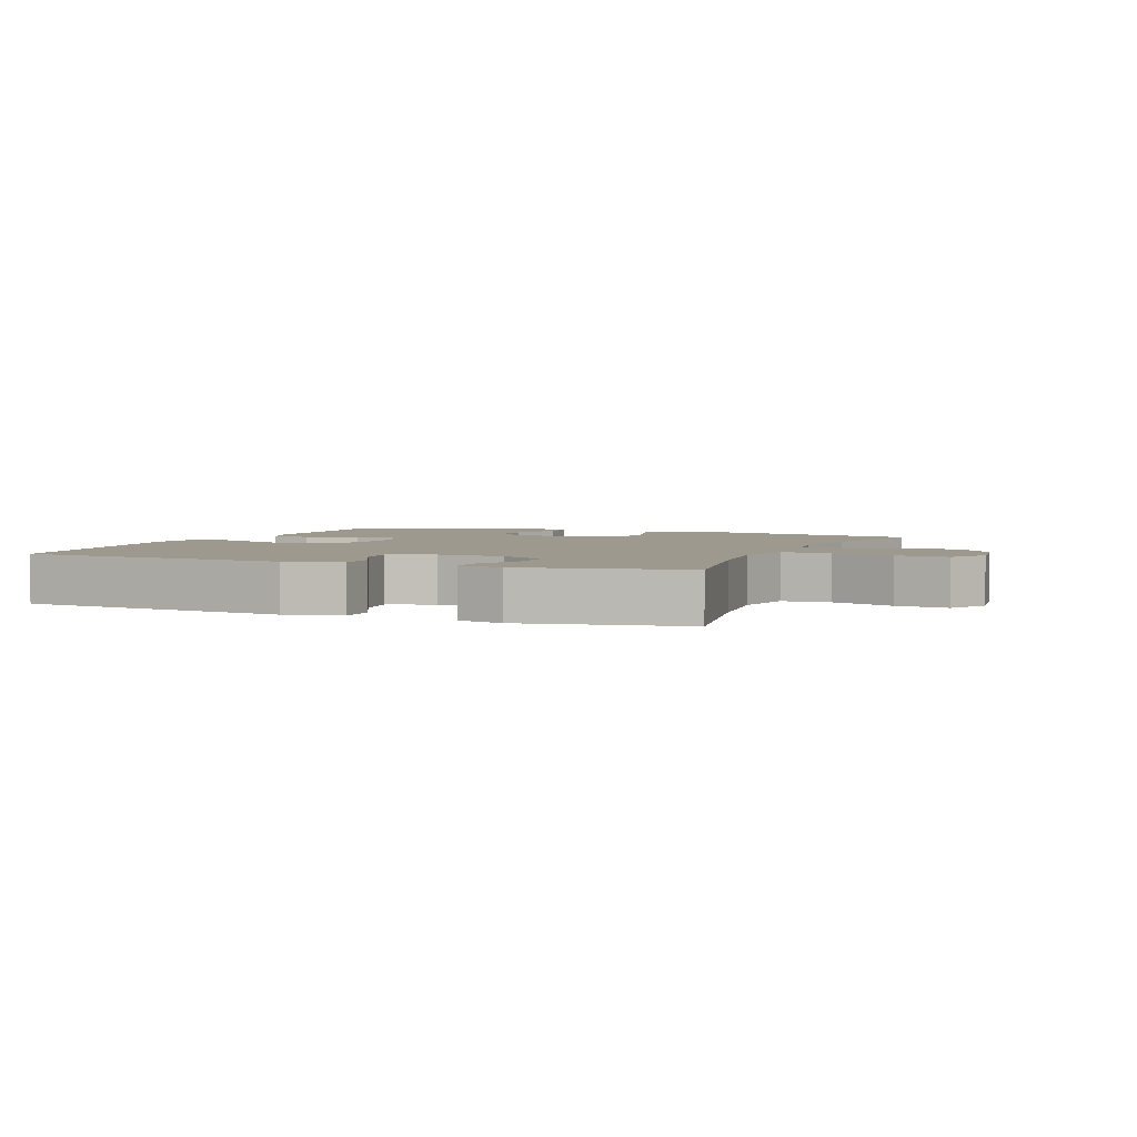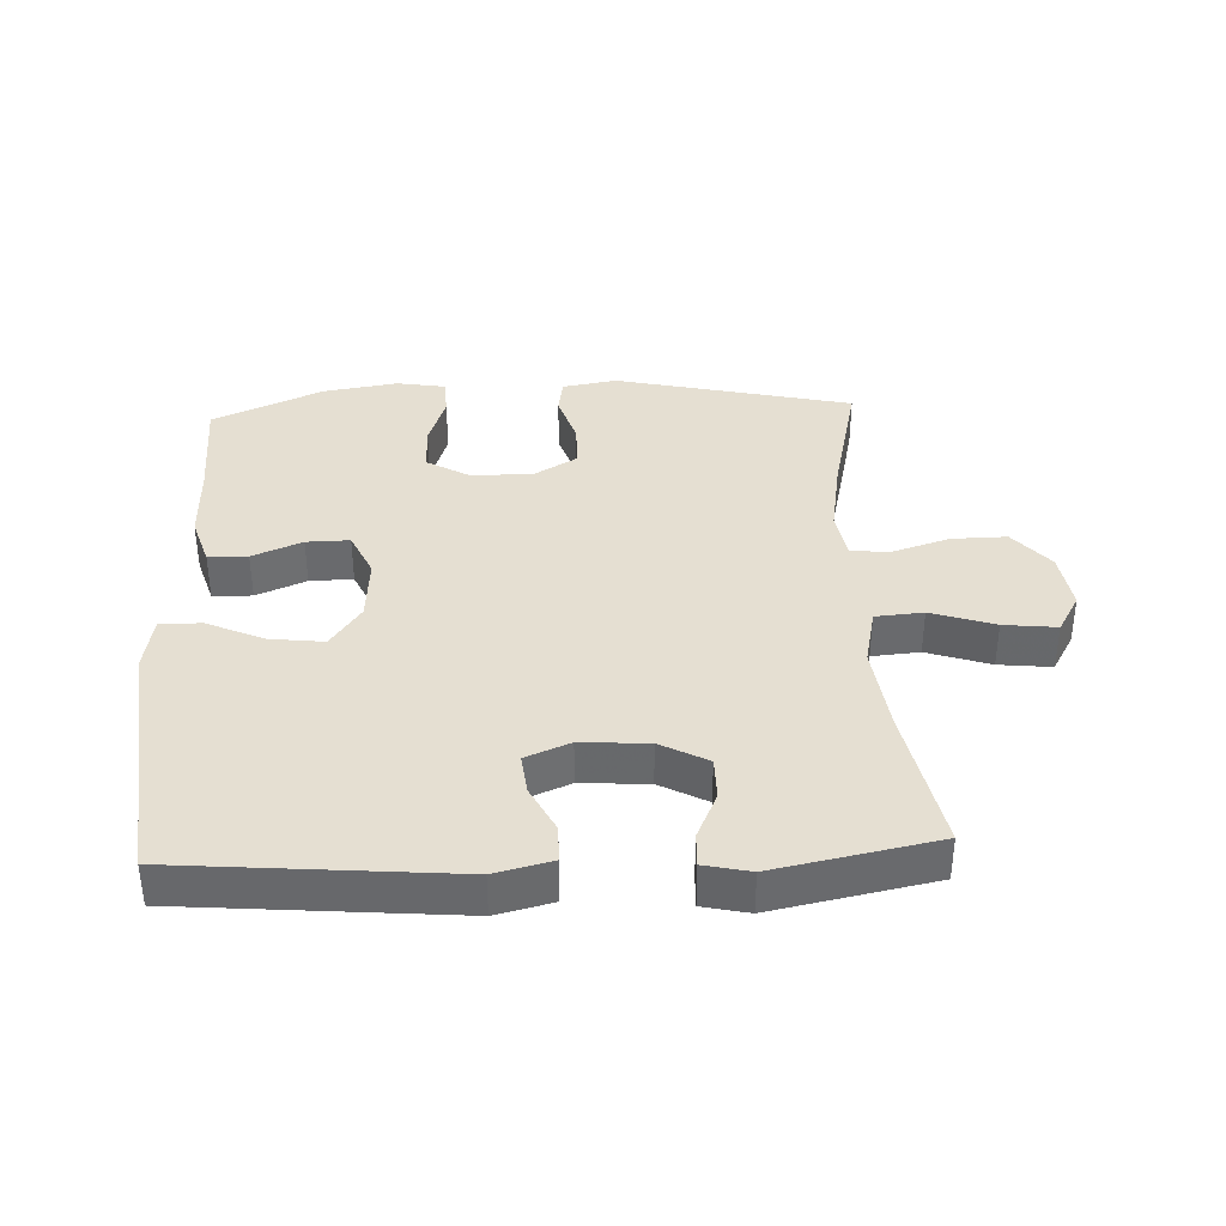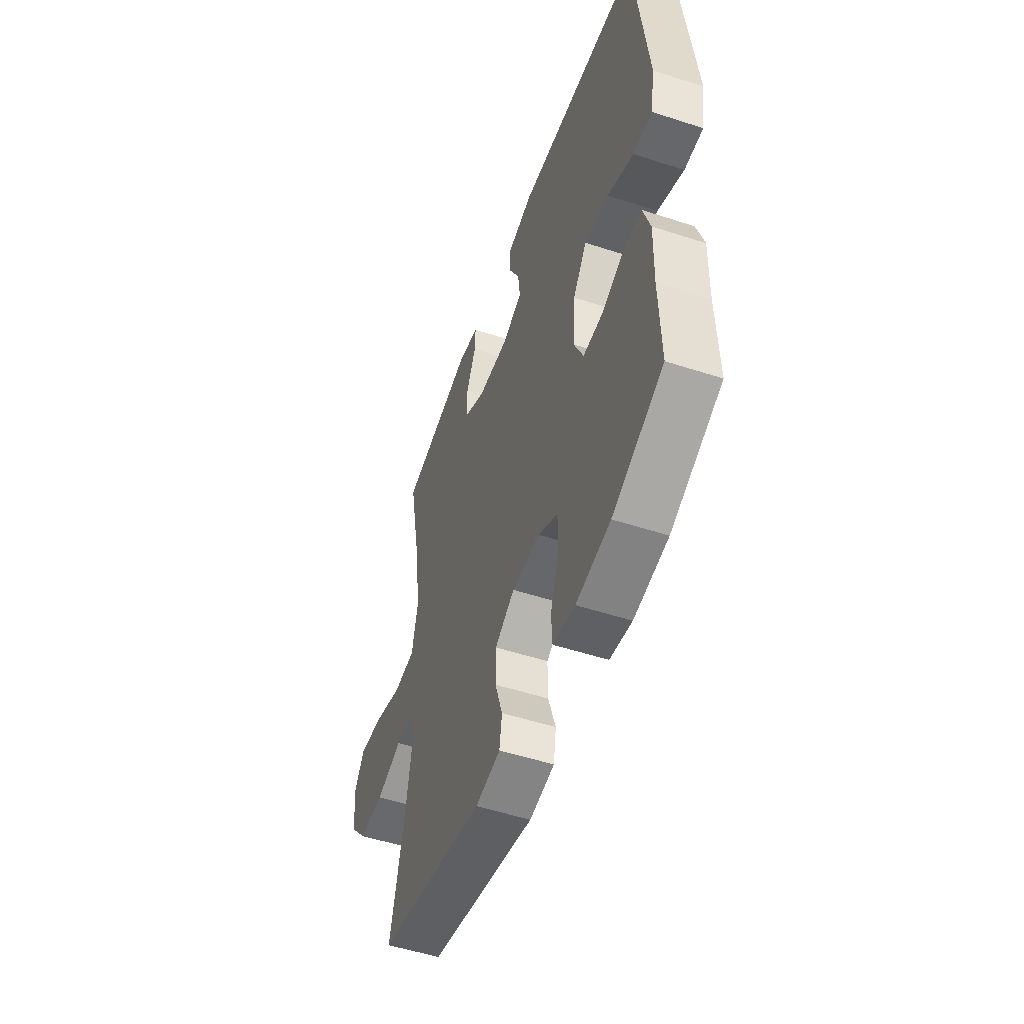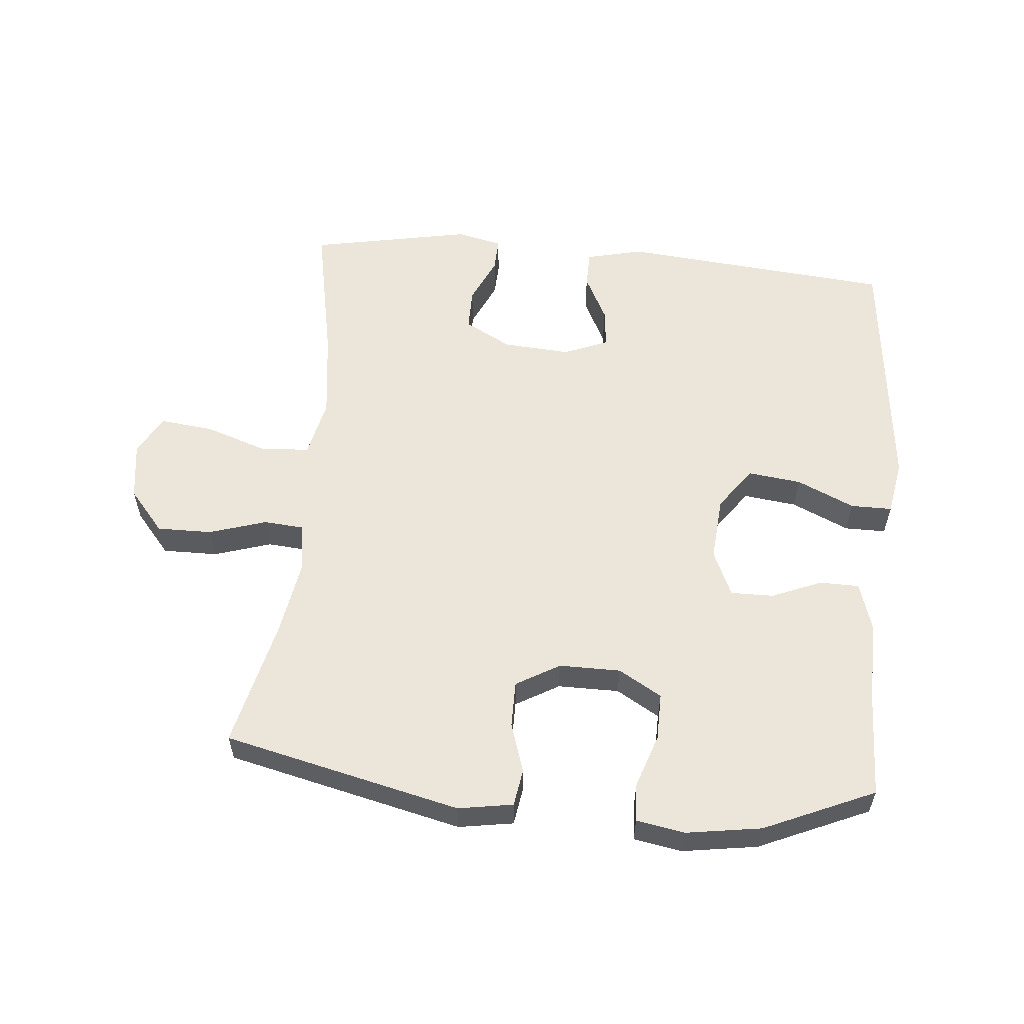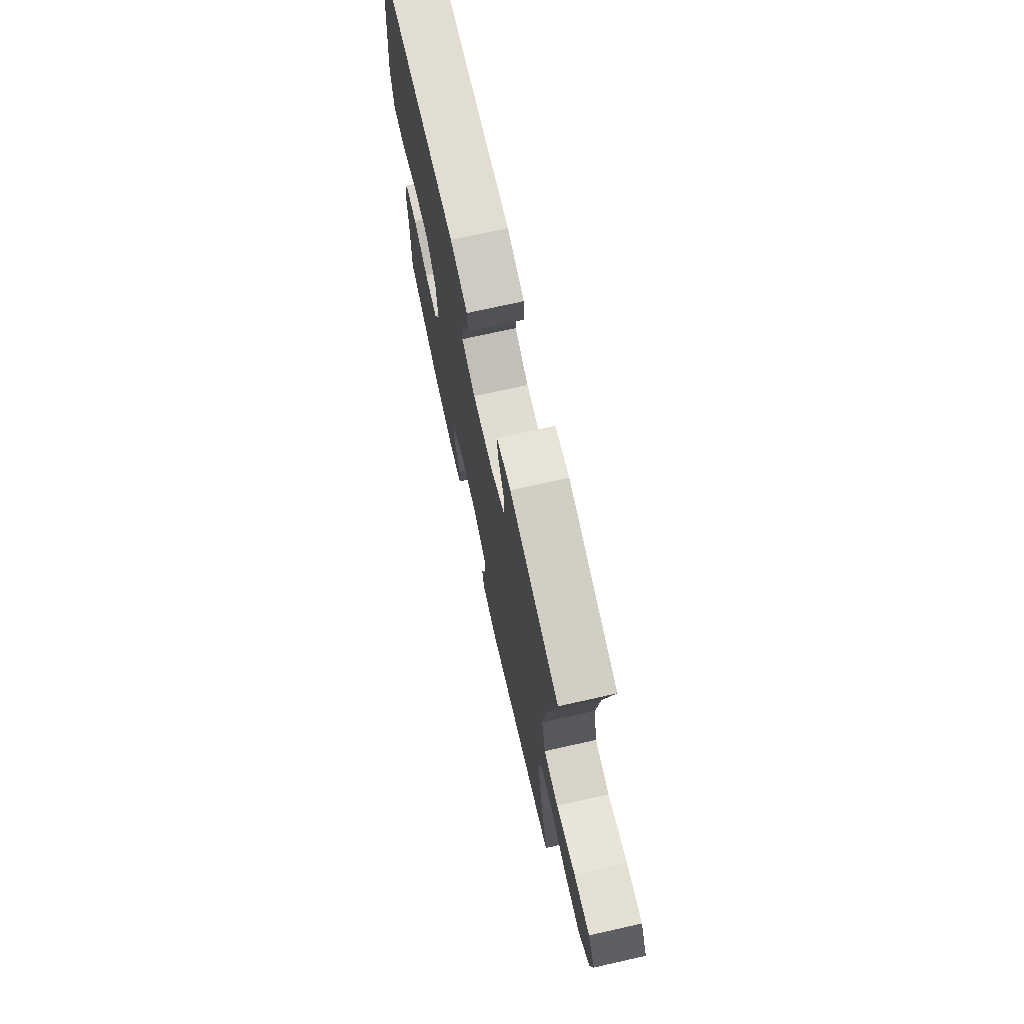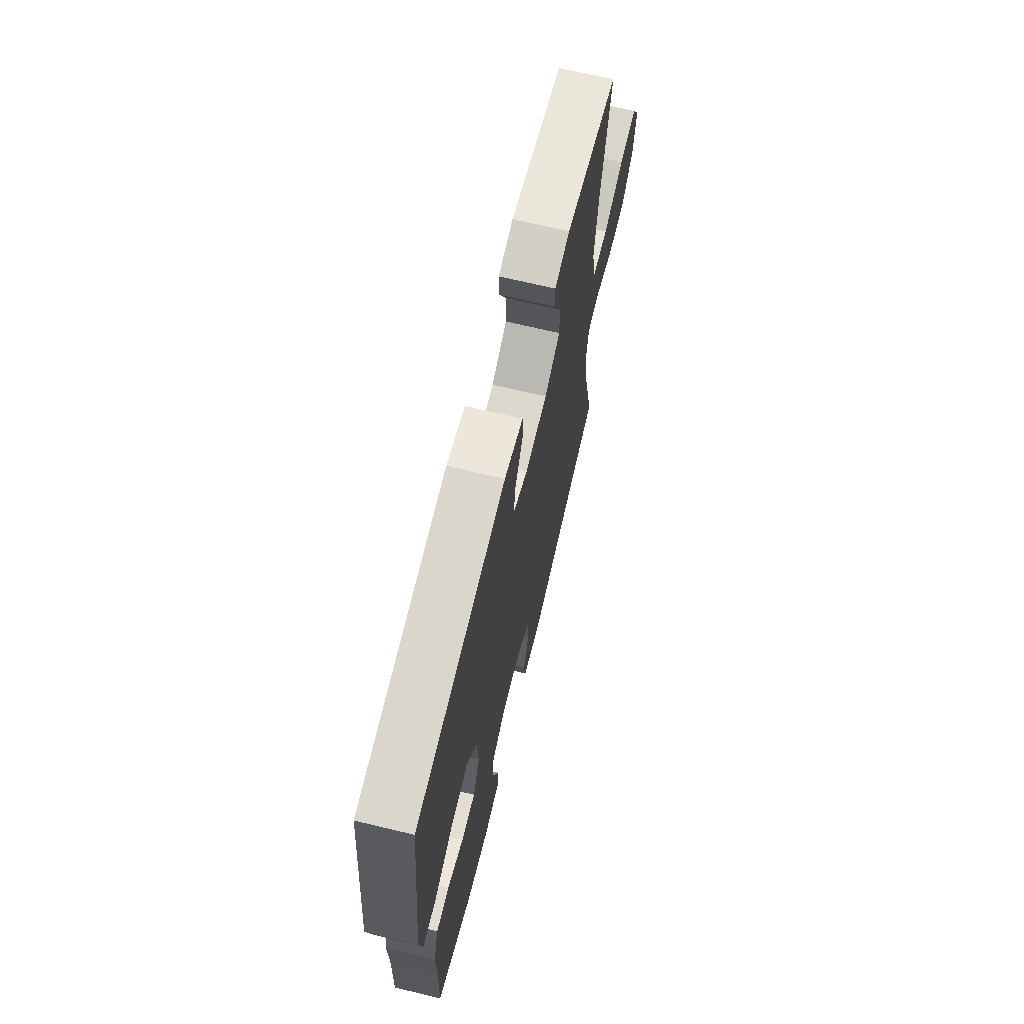
<metadata>
{"format":"obj","ext":"obj","renderer":"f3d","projection":"perspective","resolution":1024,"background":"white","views":[{"elev":3.3,"azim":22.5,"up":"+Y"},{"elev":37.3,"azim":-2.7,"up":"+Y"},{"elev":-52.2,"azim":-109.4,"up":"+Z"},{"elev":57.3,"azim":-174.7,"up":"+Y"},{"elev":72.7,"azim":77.4,"up":"+Z"},{"elev":68.2,"azim":-76.4,"up":"+Z"}]}
</metadata>
<code>
v 0.5 0.07 0.5
v 0.456 0.07 0.275
v 0.439 0.07 0.139
v 0.459 0.07 0.049
v 0.533 0.07 0.043
v 0.631 0.07 0.076
v 0.713 0.07 0.085
v 0.748 0.07 0.025
v 0.735 0.07 -0.066
v 0.68 0.07 -0.131
v 0.595 0.07 -0.13
v 0.506 0.07 -0.102
v 0.445 0.07 -0.107
v 0.433 0.07 -0.184
v 0.453 0.07 -0.302
v 0.5 0.07 -0.5
v 0.134 0.07 -0.585
v 0.049 0.07 -0.571
v 0.04 0.07 -0.514
v 0.065 0.07 -0.436
v 0.065 0.07 -0.365
v -0.002 0.07 -0.326
v -0.097 0.07 -0.326
v -0.164 0.07 -0.365
v -0.163 0.07 -0.438
v -0.135 0.07 -0.521
v -0.138 0.07 -0.58
v -0.213 0.07 -0.593
v -0.329 0.07 -0.575
v -0.5 0.07 -0.5
v -0.495 0.07 -0.332
v -0.498 0.07 -0.212
v -0.474 0.07 -0.135
v -0.413 0.07 -0.134
v -0.336 0.07 -0.166
v -0.269 0.07 -0.167
v -0.237 0.07 -0.096
v -0.245 0.07 0.004
v -0.292 0.07 0.07
v -0.375 0.07 0.06
v -0.464 0.07 0.02
v -0.528 0.07 0.02
v -0.543 0.07 0.105
v -0.5 0.07 0.5
v -0.077 0.07 0.538
v 0.011 0.07 0.517
v 0.012 0.07 0.46
v -0.025 0.07 0.387
v -0.032 0.07 0.325
v 0.037 0.07 0.297
v 0.141 0.07 0.304
v 0.214 0.07 0.343
v 0.214 0.07 0.409
v 0.181 0.07 0.481
v 0.179 0.07 0.533
v 0.25 0.07 0.549
v 0.5 0 0.5
v 0.456 0 0.275
v 0.439 0 0.139
v 0.459 0 0.049
v 0.533 0 0.043
v 0.631 0 0.076
v 0.713 0 0.085
v 0.748 0 0.025
v 0.735 0 -0.066
v 0.68 0 -0.131
v 0.595 0 -0.13
v 0.506 0 -0.102
v 0.445 0 -0.107
v 0.433 0 -0.184
v 0.453 0 -0.302
v 0.5 0 -0.5
v 0.134 0 -0.585
v 0.049 0 -0.571
v 0.04 0 -0.514
v 0.065 0 -0.436
v 0.065 0 -0.365
v -0.002 0 -0.326
v -0.097 0 -0.326
v -0.164 0 -0.365
v -0.163 0 -0.438
v -0.135 0 -0.521
v -0.138 0 -0.58
v -0.213 0 -0.593
v -0.329 0 -0.575
v -0.5 0 -0.5
v -0.495 0 -0.332
v -0.498 0 -0.212
v -0.474 0 -0.135
v -0.413 0 -0.134
v -0.336 0 -0.166
v -0.269 0 -0.167
v -0.237 0 -0.096
v -0.245 0 0.004
v -0.292 0 0.07
v -0.375 0 0.06
v -0.464 0 0.02
v -0.528 0 0.02
v -0.543 0 0.105
v -0.5 0 0.5
v -0.077 0 0.538
v 0.011 0 0.517
v 0.012 0 0.46
v -0.025 0 0.387
v -0.032 0 0.325
v 0.037 0 0.297
v 0.141 0 0.304
v 0.214 0 0.343
v 0.214 0 0.409
v 0.181 0 0.481
v 0.179 0 0.533
v 0.25 0 0.549
f 56 1 2
f 55 56 2
f 54 55 2
f 53 54 2
f 52 53 2 3
f 51 52 3 4
f 50 51 4
f 49 50 4
f 46 47 48
f 45 46 48
f 44 45 48
f 43 44 48
f 42 43 48
f 41 42 48
f 40 41 48
f 39 40 48 49
f 38 39 49 4
f 33 34 35
f 32 33 35
f 31 32 35
f 31 35 36
f 30 31 36
f 29 30 36
f 28 29 36
f 27 28 36
f 26 27 36
f 25 26 36
f 24 25 36 37
f 18 19 20
f 17 18 20
f 16 17 20
f 15 16 20
f 14 15 20 21
f 13 14 21 22
f 10 11 12
f 9 10 12
f 8 9 12
f 7 8 12
f 6 7 12
f 5 6 12
f 5 12 13
f 38 4 5
f 37 38 5
f 24 37 5
f 23 24 5
f 5 13 22 23
f 58 57 112
f 58 112 111
f 58 111 110
f 58 110 109
f 59 58 109 108
f 60 59 108 107
f 60 107 106
f 60 106 105
f 104 103 102
f 104 102 101
f 104 101 100
f 104 100 99
f 104 99 98
f 104 98 97
f 104 97 96
f 105 104 96 95
f 60 105 95 94
f 91 90 89
f 91 89 88
f 91 88 87
f 92 91 87
f 92 87 86
f 92 86 85
f 92 85 84
f 92 84 83
f 92 83 82
f 92 82 81
f 93 92 81 80
f 76 75 74
f 76 74 73
f 76 73 72
f 76 72 71
f 77 76 71 70
f 78 77 70 69
f 68 67 66
f 68 66 65
f 68 65 64
f 68 64 63
f 68 63 62
f 68 62 61
f 69 68 61
f 61 60 94
f 61 94 93
f 61 93 80
f 61 80 79
f 79 78 69 61
f 1 57 58 2
f 2 58 59 3
f 3 59 60 4
f 4 60 61 5
f 5 61 62 6
f 6 62 63 7
f 7 63 64 8
f 8 64 65 9
f 9 65 66 10
f 10 66 67 11
f 11 67 68 12
f 12 68 69 13
f 13 69 70 14
f 14 70 71 15
f 15 71 72 16
f 16 72 73 17
f 17 73 74 18
f 18 74 75 19
f 19 75 76 20
f 20 76 77 21
f 21 77 78 22
f 22 78 79 23
f 23 79 80 24
f 24 80 81 25
f 25 81 82 26
f 26 82 83 27
f 27 83 84 28
f 28 84 85 29
f 29 85 86 30
f 30 86 87 31
f 31 87 88 32
f 32 88 89 33
f 33 89 90 34
f 34 90 91 35
f 35 91 92 36
f 36 92 93 37
f 37 93 94 38
f 38 94 95 39
f 39 95 96 40
f 40 96 97 41
f 41 97 98 42
f 42 98 99 43
f 43 99 100 44
f 44 100 101 45
f 45 101 102 46
f 46 102 103 47
f 47 103 104 48
f 48 104 105 49
f 49 105 106 50
f 50 106 107 51
f 51 107 108 52
f 52 108 109 53
f 53 109 110 54
f 54 110 111 55
f 55 111 112 56
f 56 112 57 1

</code>
